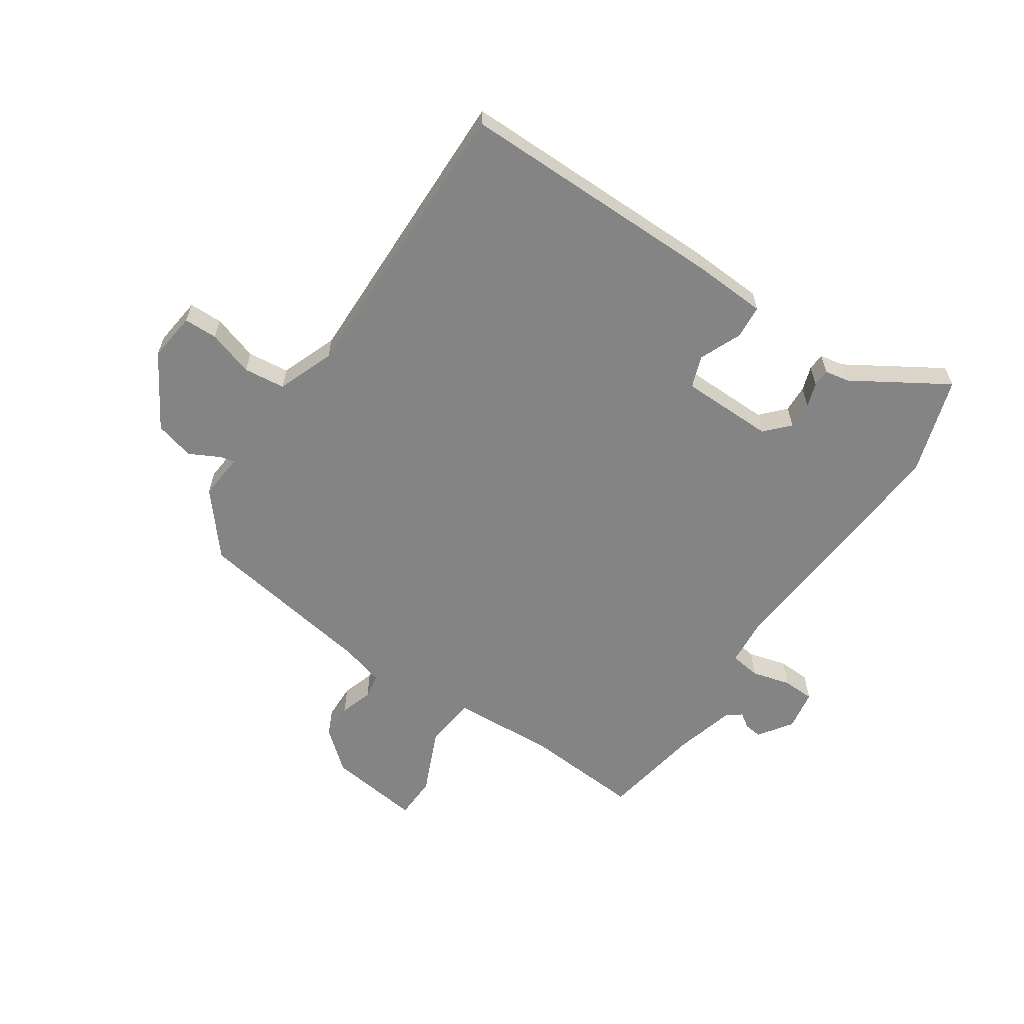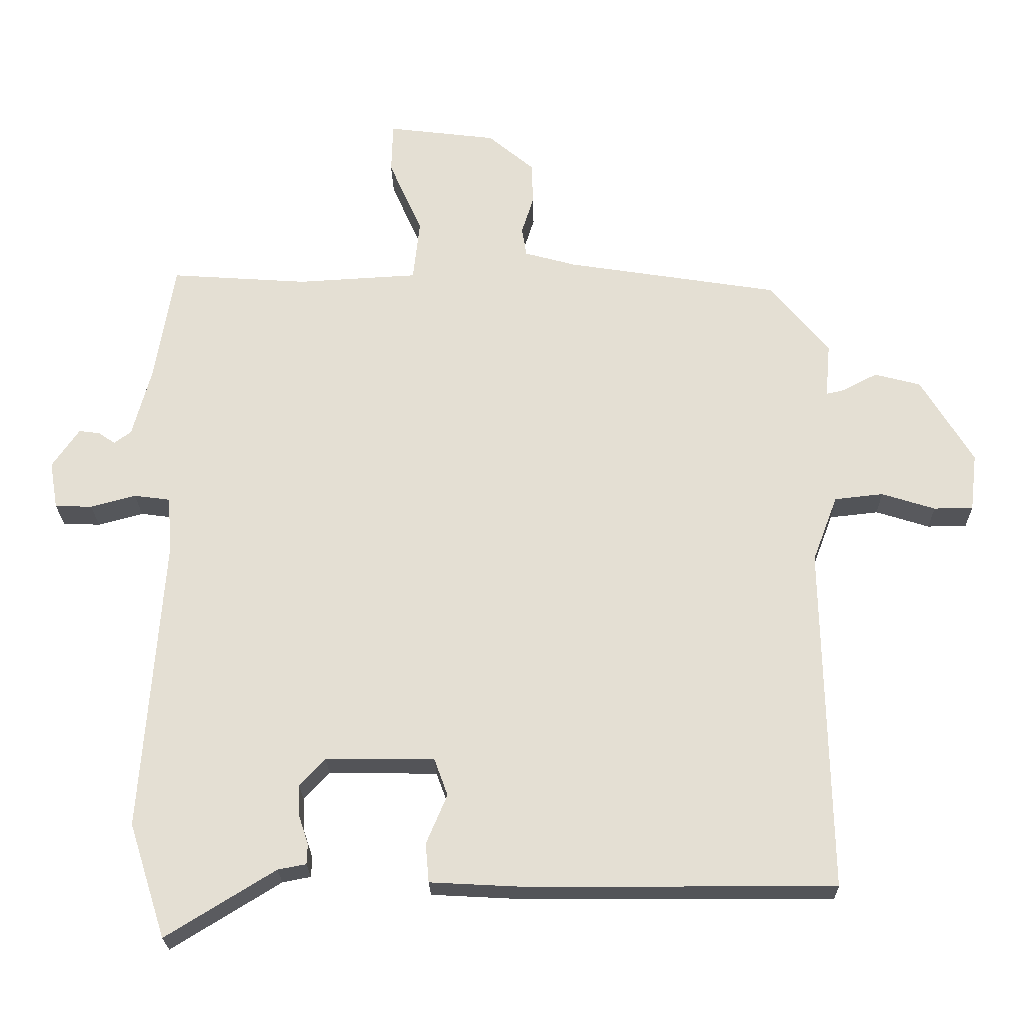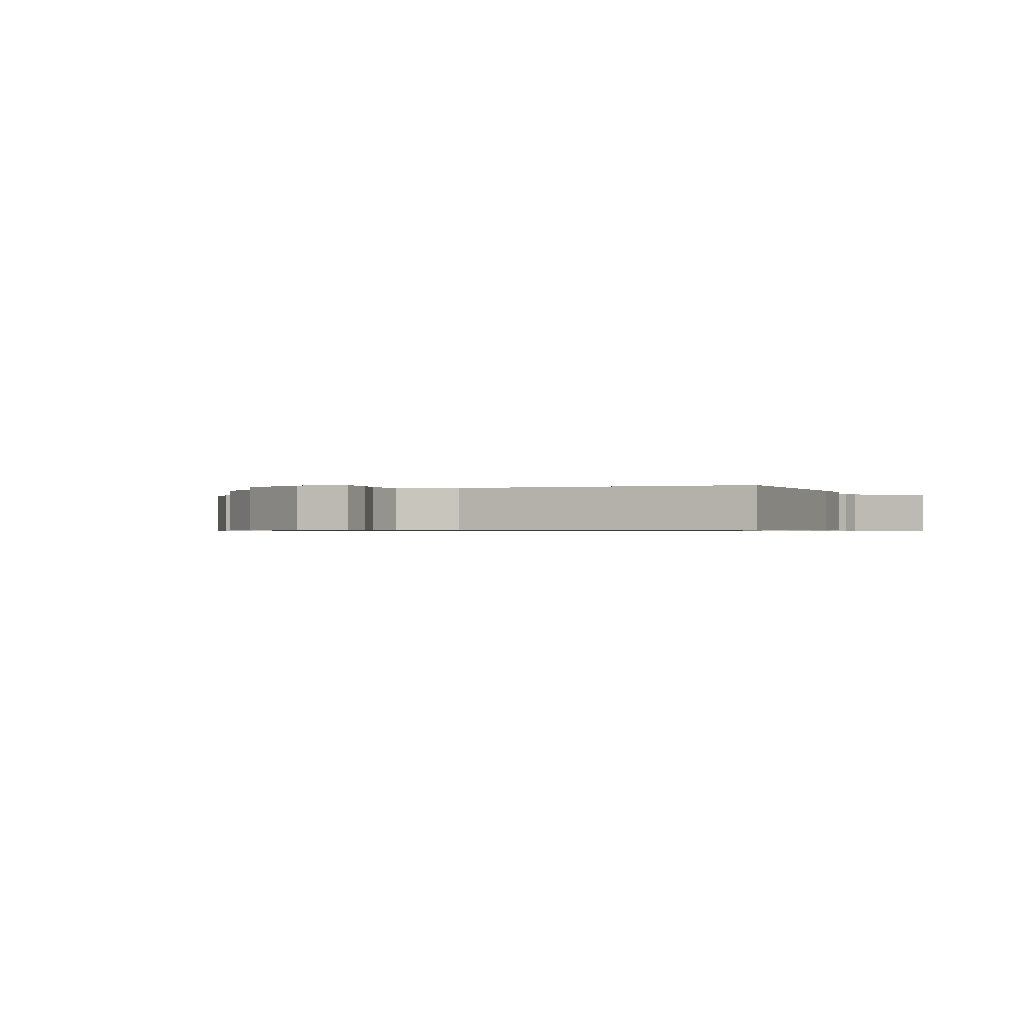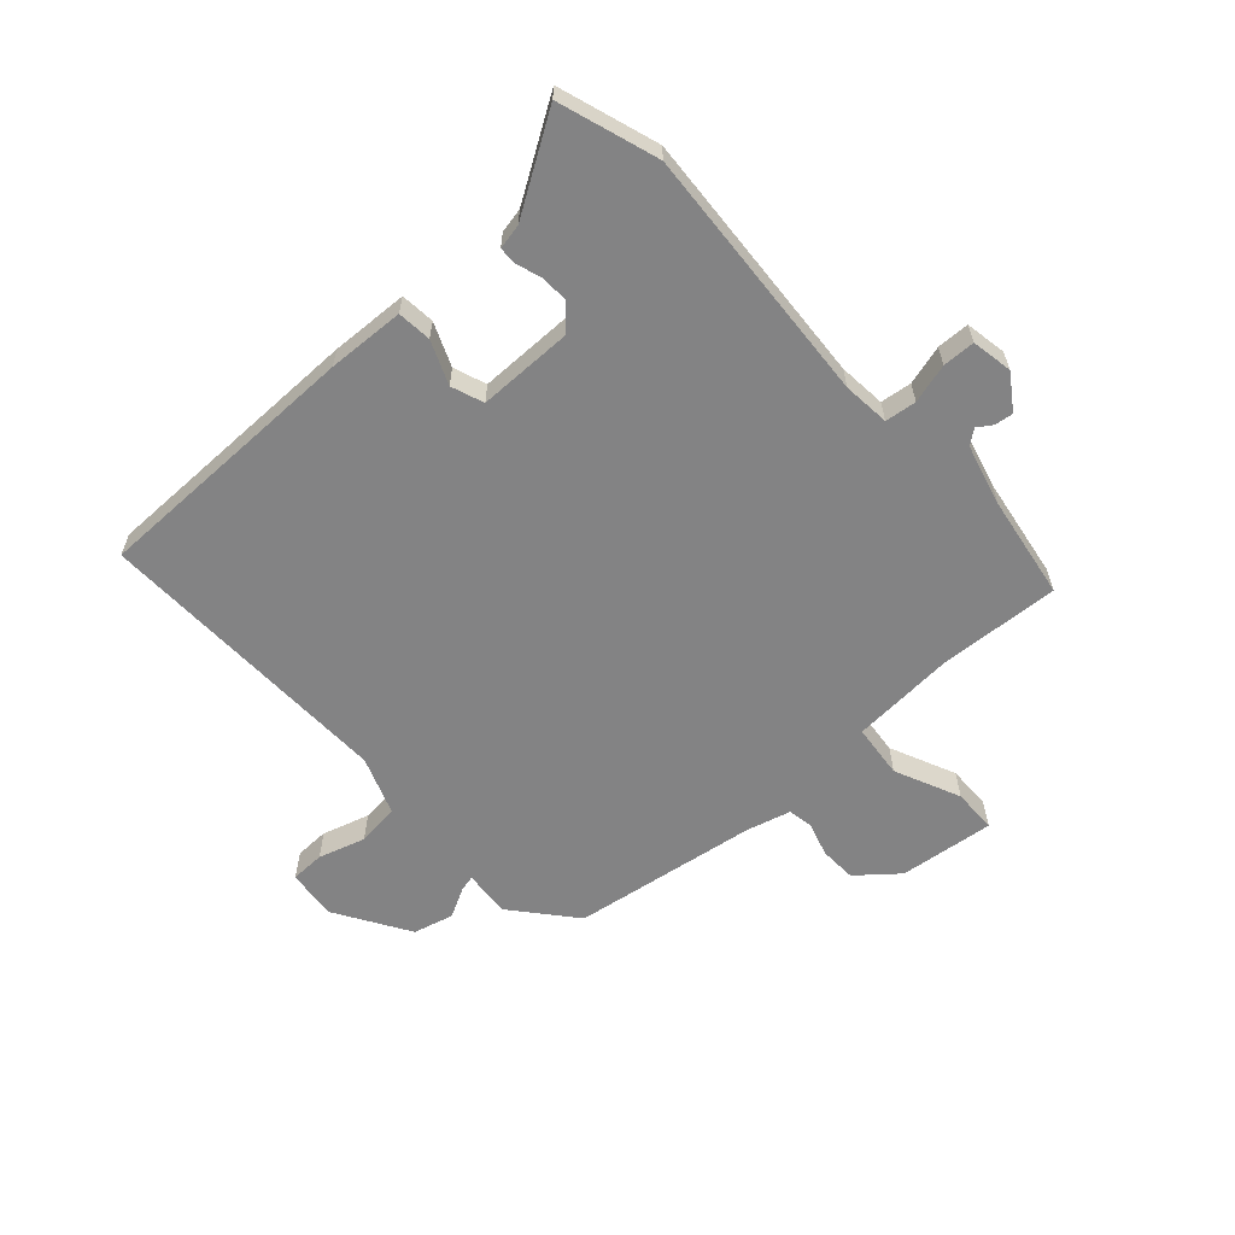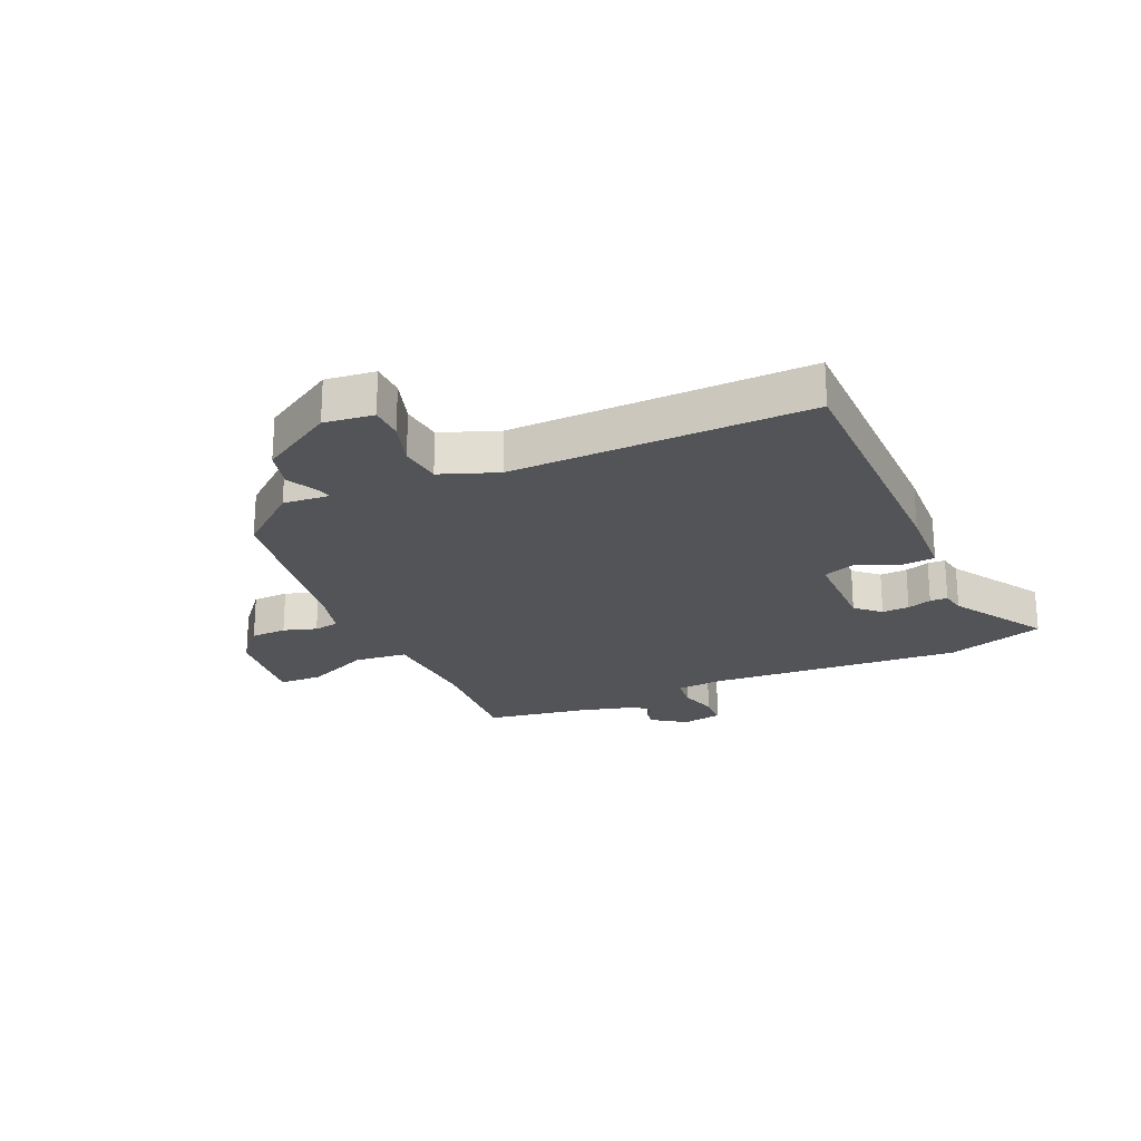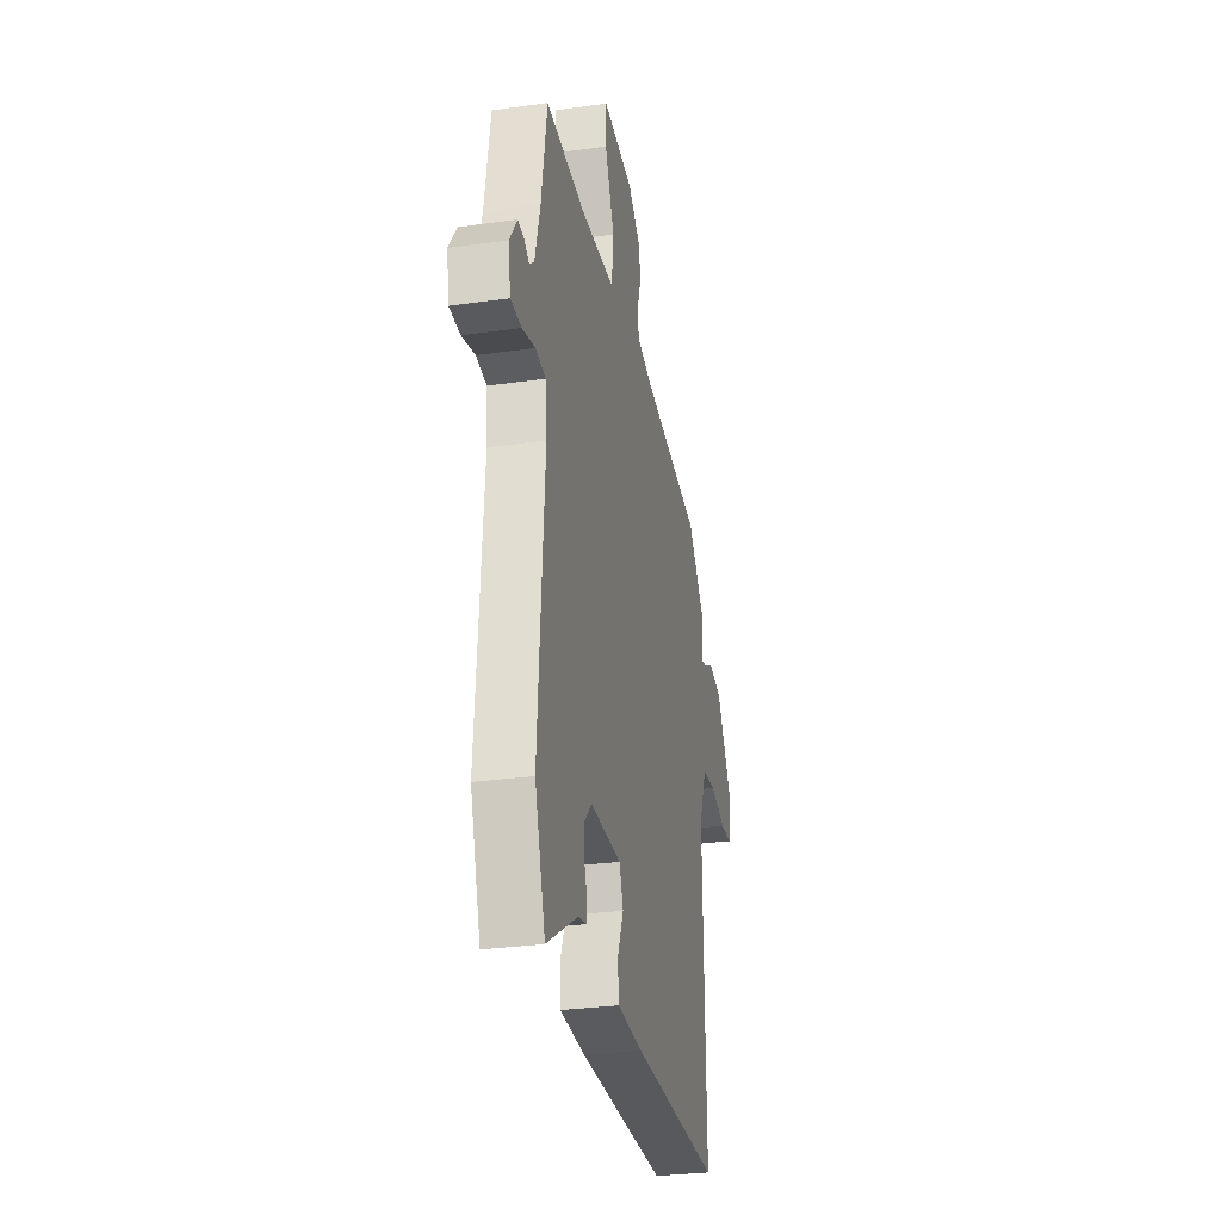
<metadata>
{"format":"obj","ext":"obj","renderer":"f3d","projection":"perspective","resolution":1024,"background":"white","views":[{"elev":-61.3,"azim":146.0,"up":"+Y"},{"elev":-23.6,"azim":1.1,"up":"+Z"},{"elev":-0.6,"azim":112.4,"up":"+Y"},{"elev":-61.2,"azim":-137.4,"up":"+Y"},{"elev":-22.9,"azim":114.1,"up":"+Y"},{"elev":-29.3,"azim":-78.2,"up":"+Z"}]}
</metadata>
<code>
v -0.477 0.07 -0.572
v -0.531 0.07 -0.403
v -0.499 0.07 0.037
v -0.506 0.07 0.117
v -0.559 0.07 0.124
v -0.626 0.07 0.106
v -0.681 0.07 0.108
v -0.693 0.07 0.178
v -0.653 0.07 0.236
v -0.622 0.07 0.232
v -0.597 0.07 0.215
v -0.572 0.07 0.234
v -0.544 0.07 0.338
v -0.515 0.07 0.513
v -0.312 0.07 0.499
v -0.134 0.07 0.509
v -0.124 0.07 0.6
v -0.173 0.07 0.711
v -0.171 0.07 0.786
v -0.01 0.07 0.766
v 0.058 0.07 0.709
v 0.06 0.07 0.647
v 0.042 0.07 0.59
v 0.049 0.07 0.547
v 0.125 0.07 0.526
v 0.439 0.07 0.476
v 0.527 0.07 0.37
v 0.52 0.07 0.29
v 0.546 0.07 0.296
v 0.598 0.07 0.323
v 0.666 0.07 0.305
v 0.743 0.07 0.178
v 0.733 0.07 0.093
v 0.675 0.07 0.092
v 0.596 0.07 0.117
v 0.524 0.07 0.109
v 0.487 0.07 0.011
v 0.497 0.07 -0.501
v 0.036 0.07 -0.499
v -0.095 0.07 -0.492
v -0.1 0.07 -0.434
v -0.069 0.07 -0.361
v -0.089 0.07 -0.306
v -0.25 0.07 -0.304
v -0.288 0.07 -0.345
v -0.286 0.07 -0.392
v -0.272 0.07 -0.434
v -0.273 0.07 -0.464
v -0.315 0.07 -0.472
v -0.477 0 -0.572
v -0.531 0 -0.403
v -0.499 0 0.037
v -0.506 0 0.117
v -0.559 0 0.124
v -0.626 0 0.106
v -0.681 0 0.108
v -0.693 0 0.178
v -0.653 0 0.236
v -0.622 0 0.232
v -0.597 0 0.215
v -0.572 0 0.234
v -0.544 0 0.338
v -0.515 0 0.513
v -0.312 0 0.499
v -0.134 0 0.509
v -0.124 0 0.6
v -0.173 0 0.711
v -0.171 0 0.786
v -0.01 0 0.766
v 0.058 0 0.709
v 0.06 0 0.647
v 0.042 0 0.59
v 0.049 0 0.547
v 0.125 0 0.526
v 0.439 0 0.476
v 0.527 0 0.37
v 0.52 0 0.29
v 0.546 0 0.296
v 0.598 0 0.323
v 0.666 0 0.305
v 0.743 0 0.178
v 0.733 0 0.093
v 0.675 0 0.092
v 0.596 0 0.117
v 0.524 0 0.109
v 0.487 0 0.011
v 0.497 0 -0.501
v 0.036 0 -0.499
v -0.095 0 -0.492
v -0.1 0 -0.434
v -0.069 0 -0.361
v -0.089 0 -0.306
v -0.25 0 -0.304
v -0.288 0 -0.345
v -0.286 0 -0.392
v -0.272 0 -0.434
v -0.273 0 -0.464
v -0.315 0 -0.472
f 46 47 48 49
f 45 46 49 1
f 39 40 41 42
f 37 38 39 42
f 36 37 42 43
f 32 33 34 35
f 32 35 36
f 29 30 31 32
f 28 29 32 36
f 25 26 27 28
f 24 25 28 36
f 20 21 22 23
f 20 23 24
f 17 18 19 20
f 16 17 20 24
f 13 14 15
f 12 13 15 16
f 11 12 16 24
f 9 10 11
f 8 9 11
f 5 6 7 8
f 4 5 8 11
f 45 1 2 3
f 44 45 3 4
f 36 43 44 4
f 4 11 24 36
f 98 97 96 95
f 50 98 95 94
f 91 90 89 88
f 91 88 87 86
f 92 91 86 85
f 84 83 82 81
f 85 84 81
f 81 80 79 78
f 85 81 78 77
f 77 76 75 74
f 85 77 74 73
f 72 71 70 69
f 73 72 69
f 69 68 67 66
f 73 69 66 65
f 64 63 62
f 65 64 62 61
f 73 65 61 60
f 60 59 58
f 60 58 57
f 57 56 55 54
f 60 57 54 53
f 52 51 50 94
f 53 52 94 93
f 53 93 92 85
f 85 73 60 53
f 1 50 51 2
f 2 51 52 3
f 3 52 53 4
f 4 53 54 5
f 5 54 55 6
f 6 55 56 7
f 7 56 57 8
f 8 57 58 9
f 9 58 59 10
f 10 59 60 11
f 11 60 61 12
f 12 61 62 13
f 13 62 63 14
f 14 63 64 15
f 15 64 65 16
f 16 65 66 17
f 17 66 67 18
f 18 67 68 19
f 19 68 69 20
f 20 69 70 21
f 21 70 71 22
f 22 71 72 23
f 23 72 73 24
f 24 73 74 25
f 25 74 75 26
f 26 75 76 27
f 27 76 77 28
f 28 77 78 29
f 29 78 79 30
f 30 79 80 31
f 31 80 81 32
f 32 81 82 33
f 33 82 83 34
f 34 83 84 35
f 35 84 85 36
f 36 85 86 37
f 37 86 87 38
f 38 87 88 39
f 39 88 89 40
f 40 89 90 41
f 41 90 91 42
f 42 91 92 43
f 43 92 93 44
f 44 93 94 45
f 45 94 95 46
f 46 95 96 47
f 47 96 97 48
f 48 97 98 49
f 49 98 50 1

</code>
